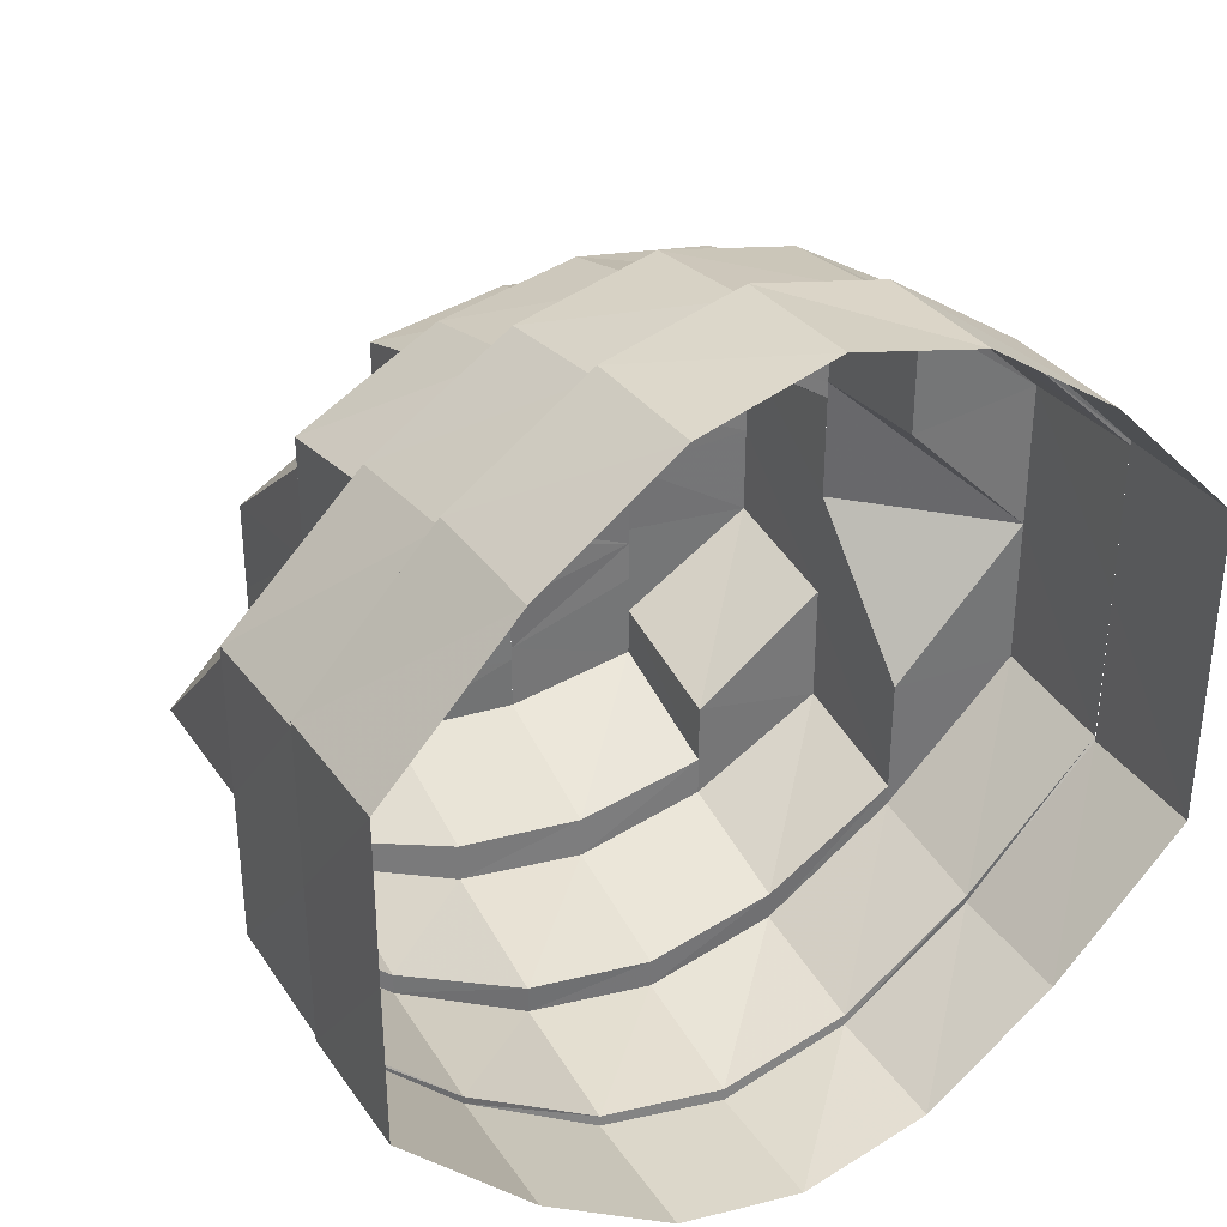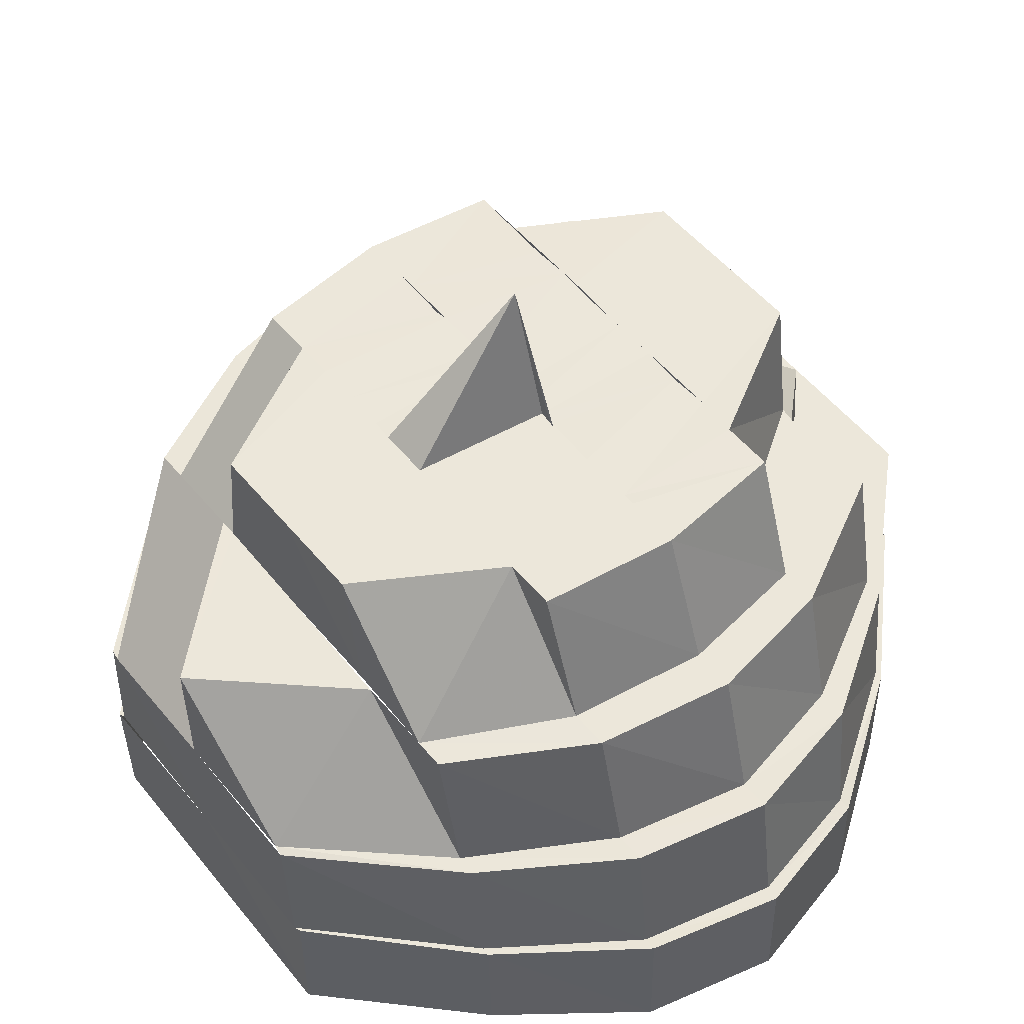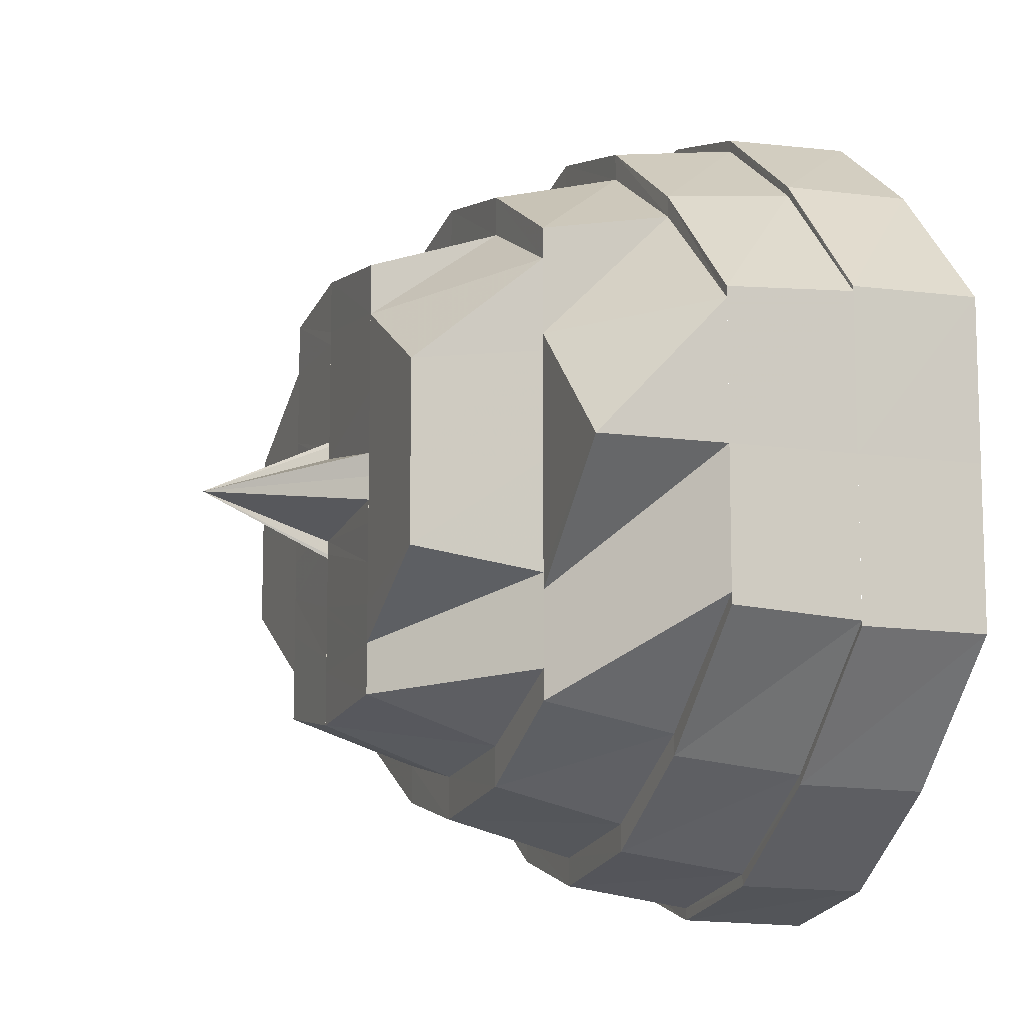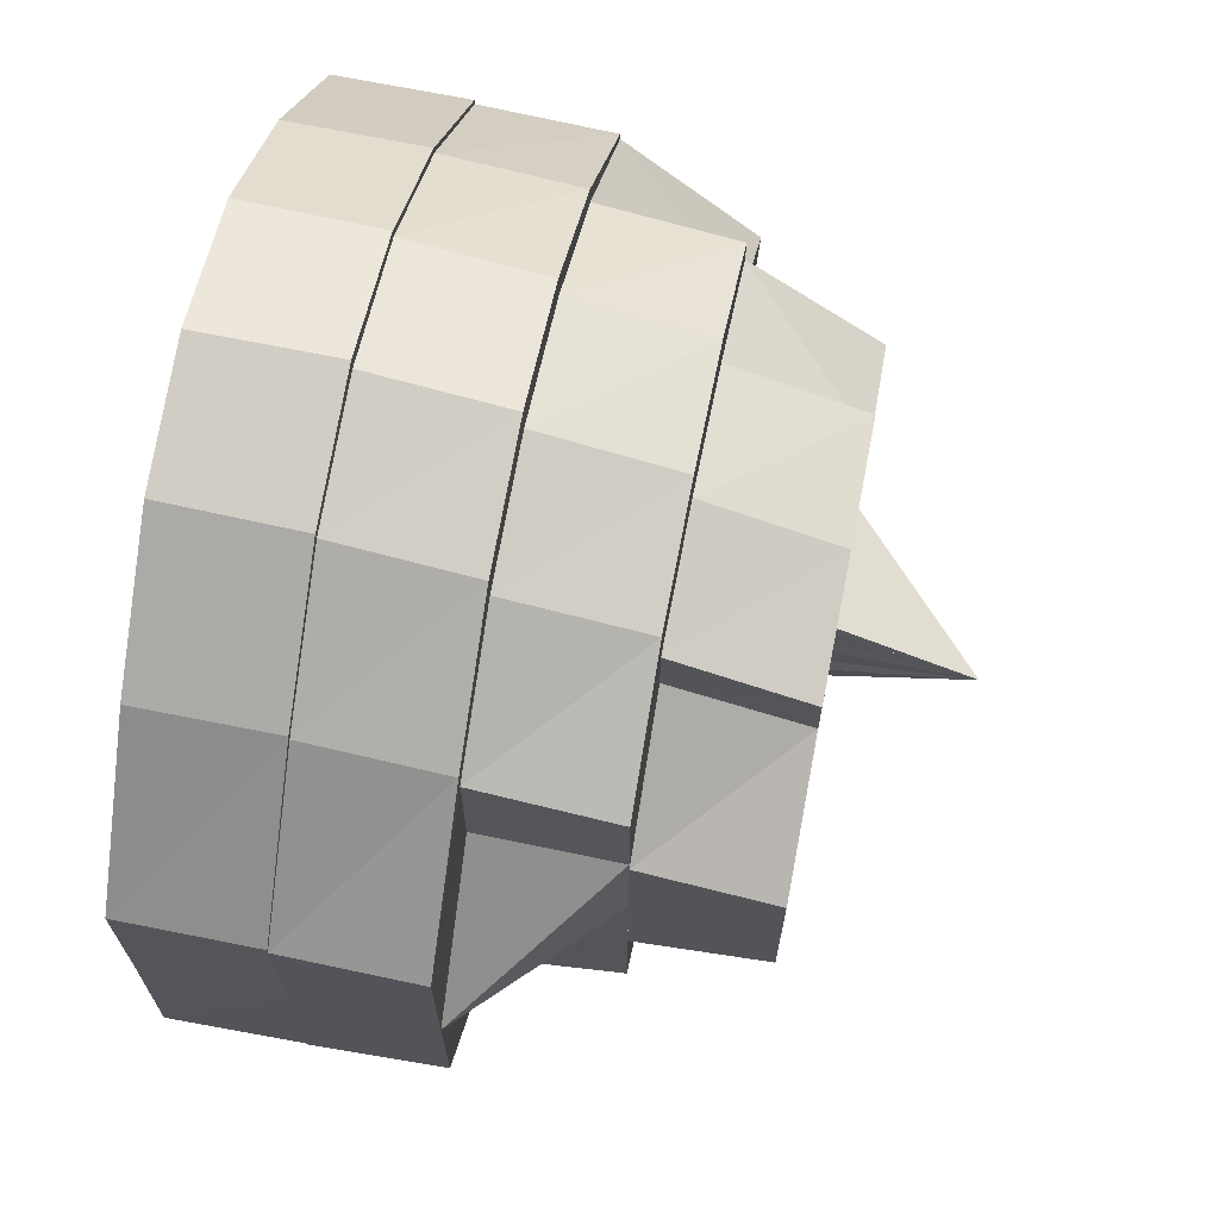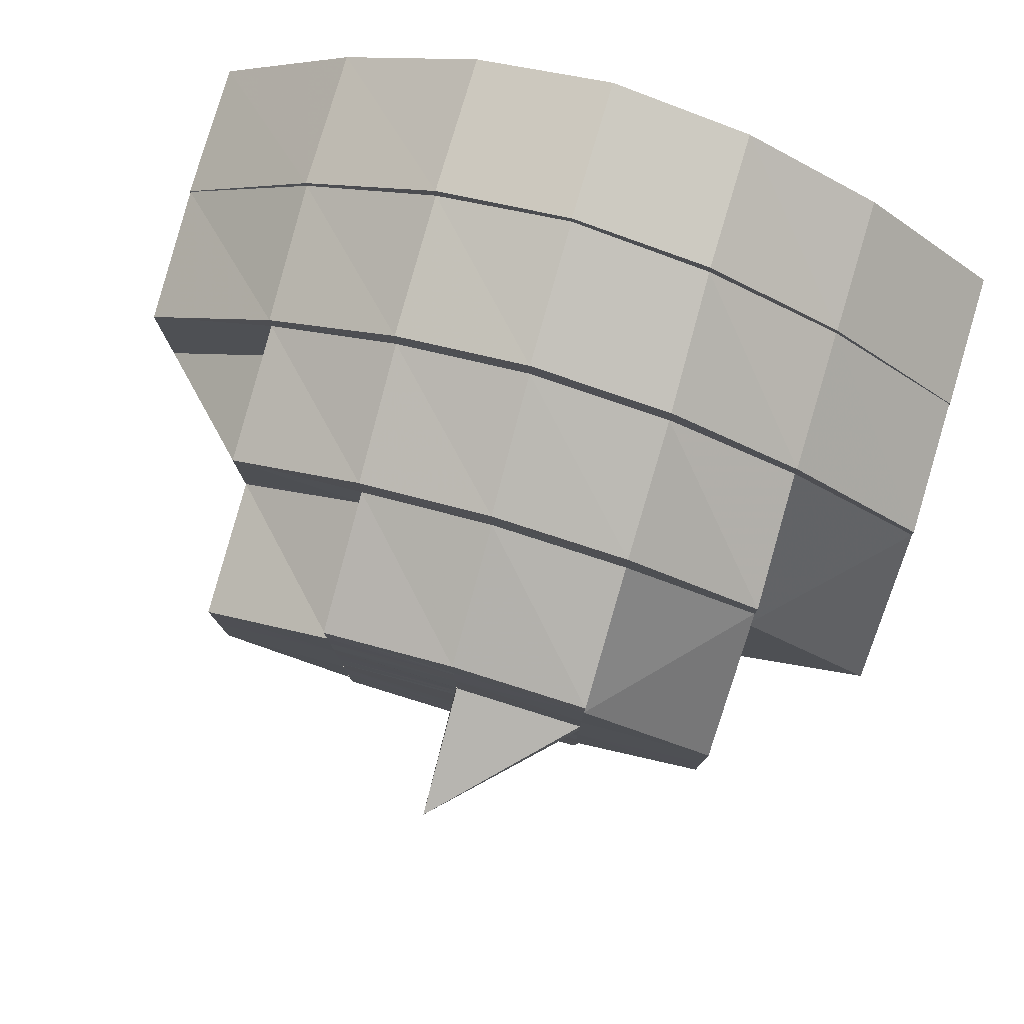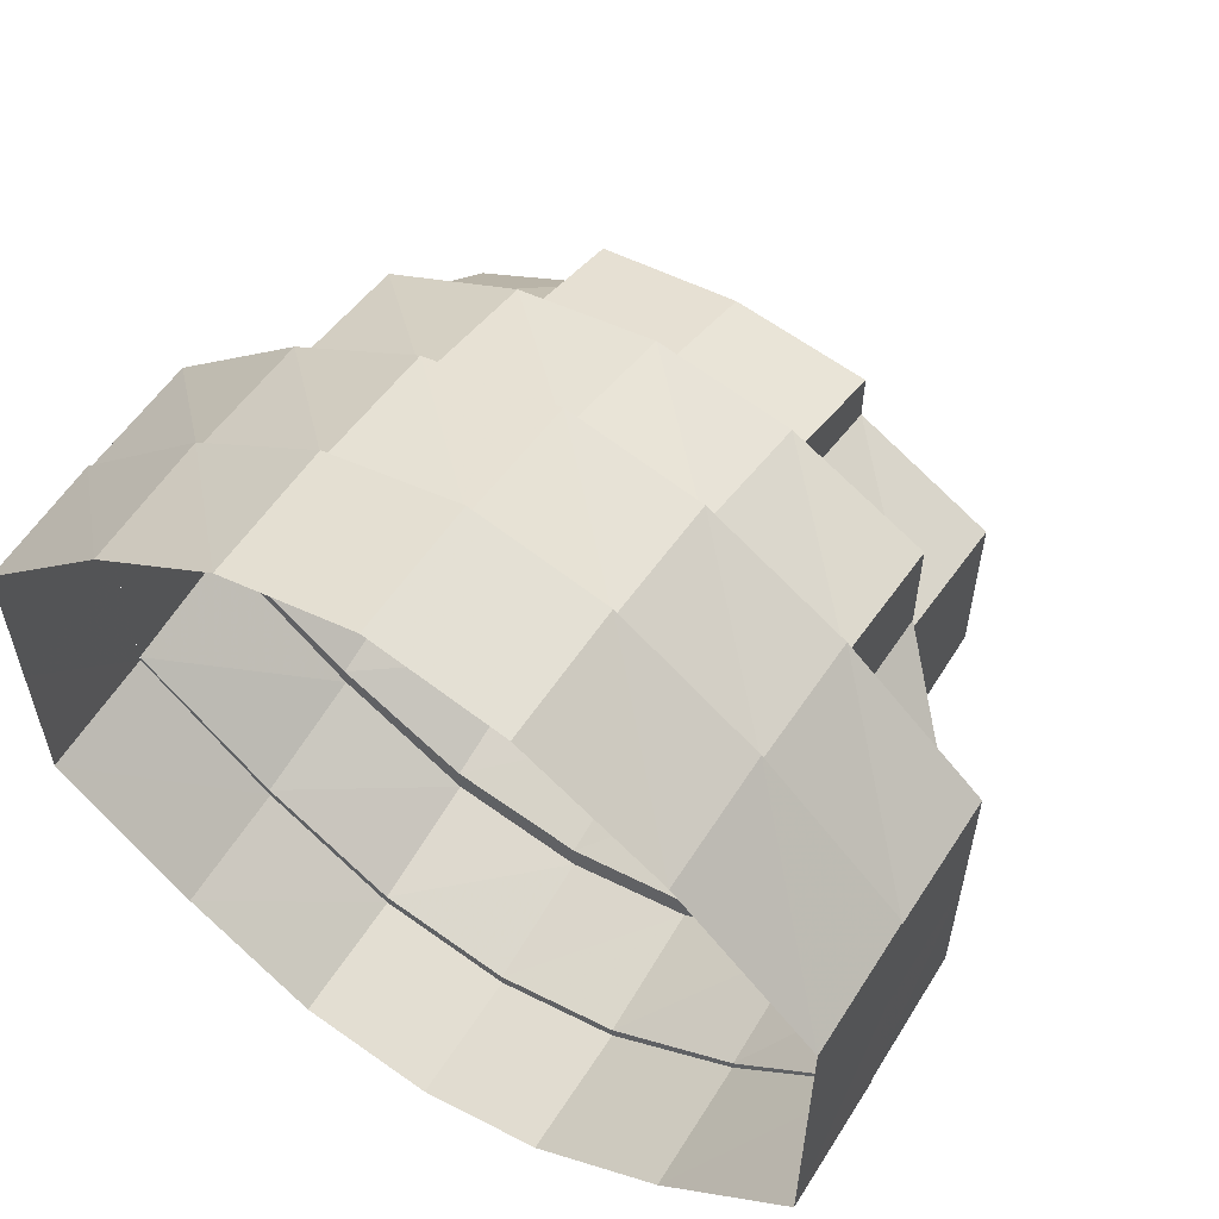
<metadata>
{"format":"obj","ext":"obj","renderer":"f3d","projection":"perspective","resolution":1024,"background":"white","views":[{"elev":35.2,"azim":-30.1,"up":"+Z"},{"elev":53.0,"azim":-38.1,"up":"+Y"},{"elev":-10.5,"azim":-110.5,"up":"+Z"},{"elev":68.4,"azim":101.0,"up":"+Z"},{"elev":79.7,"azim":-163.9,"up":"+Z"},{"elev":58.6,"azim":32.5,"up":"+Z"}]}
</metadata>
<code>
o 1141
v 2175 1876 7.487
v 2175 1876 7.484
v 2175 1876 7.487
v 2175 1876 7.483
v 2175 1876 7.486
v 2175 1876 7.484
v 2175 1876 7.483
v 2175 1876 7.477
v 2175 1876 7.477
v 2175 1876 7.476
v 2175 1876 7.467
v 2175 1876 7.476
v 2175 1876 7.484
v 2175 1876 7.484
v 2175 1876 7.466
v 2175 1876 7.477
v 2175 1876 7.477
v 2175 1876 7.484
v 2175 1876 7.477
v 2175 1876 7.467
v 2175 1876 7.487
v 2175 1876 7.484
v 2175 1876 7.477
v 2175 1876 7.467
v 2175 1876 7.467
v 2175 1876 7.467
v 2175 1876 7.455
v 2175 1876 7.455
v 2175 1876 7.442
v 2175 1876 7.442
v 2175 1876 7.433
v 2175 1876 7.443
v 2175 1876 7.432
v 2175 1876 7.442
v 2175 1876 7.426
v 2175 1876 7.432
v 2175 1876 7.432
v 2175 1876 7.425
v 2175 1876 7.423
v 2175 1876 7.425
v 2175 1876 7.425
v 2175 1876 7.422
v 2175 1876 7.426
v 2175 1876 7.422
v 2175 1876 7.422
v 2175 1876 7.425
v 2175 1876 7.433
v 2175 1876 7.425
v 2175 1876 7.425
v 2175 1876 7.432
v 2175 1876 7.443
v 2175 1876 7.432
v 2175 1876 7.432
v 2175 1876 7.442
v 2175 1876 7.442
v 2175 1876 7.442
v 2175 1876 7.455
v 2175 1876 7.455
v 2175 1876 7.467
v 2175 1876 7.466
v 2175 1876 7.466
v 2175 1876 7.466
v 2175 1876 7.474
v 2175 1876 7.465
v 2175 1876 7.475
v 2175 1876 7.466
v 2175 1876 7.455
v 2175 1876 7.482
v 2175 1876 7.476
v 2175 1876 7.477
v 2175 1876 7.467
v 2175 1876 7.484
v 2175 1876 7.483
v 2175 1876 7.484
v 2175 1876 7.482
v 2175 1876 7.486
v 2175 1876 7.487
v 2175 1876 7.475
v 2175 1876 7.483
v 2175 1876 7.484
v 2175 1876 7.466
v 2175 1876 7.476
v 2175 1876 7.477
v 2175 1876 7.467
v 2175 1876 7.466
v 2175 1876 7.455
v 2175 1876 7.466
v 2175 1876 7.466
v 2175 1876 7.476
v 2175 1876 7.483
v 2175 1876 7.475
v 2175 1876 7.443
v 2175 1876 7.443
v 2175 1876 7.435
v 2175 1876 7.444
v 2175 1876 7.434
v 2175 1876 7.443
v 2175 1876 7.445
v 2175 1876 7.455
v 2175 1876 7.427
v 2175 1876 7.433
v 2175 1876 7.432
v 2175 1876 7.442
v 2175 1876 7.425
v 2175 1876 7.426
v 2175 1876 7.425
v 2175 1876 7.427
v 2175 1876 7.423
v 2175 1876 7.422
v 2175 1876 7.434
v 2175 1876 7.426
v 2175 1876 7.425
v 2175 1876 7.443
v 2175 1876 7.433
v 2175 1876 7.432
v 2175 1876 7.443
v 2175 1876 7.442
v 2175 1876 7.455
v 2175 1876 7.464
v 2175 1876 7.455
v 2175 1876 7.465
v 2175 1876 7.455
v 2175 1876 7.474
v 2175 1876 7.472
v 2175 1876 7.474
v 2175 1876 7.47
v 2175 1876 7.444
v 2175 1876 7.443
v 2175 1876 7.434
v 2175 1876 7.445
v 2175 1876 7.435
v 2175 1876 7.427
v 2175 1876 7.437
v 2175 1876 7.435
v 2175 1876 7.429
v 2175 1876 7.446
v 2175 1876 7.439
v 2175 1876 7.425
v 2175 1876 7.429
v 2175 1876 7.432
v 2175 1876 7.439
v 2175 1876 7.427
v 2175 1876 7.427
v 2175 1876 7.425
v 2175 1876 7.423
v 2175 1876 7.426
v 2175 1876 7.433
v 2175 1876 7.427
v 2175 1876 7.443
v 2175 1876 7.434
v 2175 1876 7.429
v 2175 1876 7.426
v 2175 1876 7.427
v 2175 1876 7.435
v 2175 1876 7.429
v 2175 1876 7.433
v 2175 1876 7.434
v 2175 1876 7.443
v 2175 1876 7.443
v 2175 1876 7.435
v 2175 1876 7.432
v 2175 1876 7.437
v 2175 1876 7.432
v 2175 1876 7.434
v 2175 1876 7.443
v 2175 1876 7.43
v 2175 1876 7.435
v 2175 1876 7.433
v 2175 1876 7.435
v 2175 1876 7.438
v 2175 1876 7.435
v 2175 1876 7.432
v 2175 1876 7.437
v 2175 1876 7.442
v 2175 1876 7.448
v 2175 1876 7.435
v 2175 1876 7.438
v 2175 1876 7.449
v 2175 1876 7.446
v 2175 1876 7.439
v 2175 1876 7.455
v 2175 1876 7.455
v 2175 1876 7.448
v 2175 1876 7.461
v 2175 1876 7.46
v 2175 1876 7.455
v 2175 1876 7.446
v 2175 1876 7.455
v 2175 1876 7.448
v 2175 1876 7.461
v 2175 1876 7.463
v 2175 1876 7.461
v 2175 1876 7.467
v 2175 1876 7.464
v 2175 1876 7.467
v 2175 1876 7.471
v 2175 1876 7.467
v 2175 1876 7.467
v 2175 1876 7.47
v 2175 1876 7.471
v 2175 1876 7.474
v 2175 1876 7.47
v 2175 1876 7.472
v 2175 1876 7.464
v 2175 1876 7.477
v 2175 1876 7.474
v 2175 1876 7.463
v 2175 1876 7.461
v 2175 1876 7.459
v 2175 1876 7.459
v 2175 1876 7.458
v 2175 1876 7.468
v 2175 1876 7.471
v 2175 1876 7.467
v 2175 1876 7.472
v 2175 1876 7.461
v 2175 1876 7.458
v 2175 1876 7.458
v 2175 1876 7.456
v 2175 1876 7.456
v 2175 1876 7.458
v 2175 1876 7.455
v 2175 1876 7.456
v 2175 1876 7.455
v 2175 1876 7.453
v 2175 1876 7.451
v 2175 1876 7.451
v 2175 1876 7.455
v 2175 1876 7.453
v 2175 1876 7.448
v 2175 1876 7.453
v 2175 1876 7.451
v 2175 1876 7.455
v 2175 1876 7.455
v 2175 1876 7.456
v 2175 1876 7.458
v 2175 1876 7.455
v 2175 1876 7.453
v 2175 1876 7.45
v 2175 1876 7.448
v 2175 1876 7.455
v 2175 1876 7.451
v 2175 1876 7.451
v 2175 1876 7.455
v 2175 1876 7.461
v 2175 1876 7.448
v 2175 1876 7.449
v 2175 1876 7.455
v 2175 1876 7.442
v 2175 1876 7.445
v 2175 1876 7.448
v 2175 1876 7.446
v 2175 1876 7.455
v 2175 1876 7.446
v 2175 1876 7.45
v 2175 1876 7.442
v 2175 1876 7.445
v 2175 1876 7.441
v 2175 1876 7.438
v 2175 1876 7.437
v 2175 1876 7.442
v 2175 1876 7.445
v 2175 1876 7.438
v 2175 1876 7.439
v 2175 1876 7.442
v 2175 1876 7.437
v 2175 1876 7.446
v 2175 1876 7.435
v 2175 1876 7.444
v 2175 1876 7.445
v 2175 1876 7.455
v 2175 1876 7.442
v 2175 1876 7.448
v 2175 1876 7.444
v 2175 1876 7.445
v 2175 1876 7.455
v 2175 1876 7.455
v 2175 1876 7.463
v 2175 1876 7.461
v 2175 1876 7.455
v 2175 1876 7.464
v 2175 1876 7.446
v 2175 1876 7.455
v 2175 1876 7.465
v 2175 1876 7.474
v 2175 1876 7.472
v 2175 1876 7.466
v 2175 1876 7.475
v 2175 1876 7.482
v 2175 1876 7.474
v 2175 1876 7.48
v 2175 1876 7.484
v 2175 1876 7.48
v 2175 1876 7.477
v 2175 1876 7.47
v 2175 1876 7.482
v 2175 1876 7.482
v 2175 1876 7.484
v 2175 1876 7.486
v 2175 1876 7.483
v 2175 1876 7.482
v 2175 1876 7.474
v 2175 1876 7.48
v 2175 1876 7.476
v 2175 1876 7.482
v 2175 1876 7.466
v 2175 1876 7.475
v 2175 1876 7.48
v 2175 1876 7.474
v 2175 1876 7.475
v 2175 1876 7.466
v 2175 1876 7.455
v 2175 1876 7.465
v 2175 1876 7.477
v 2175 1876 7.472
v 2175 1876 7.465
v 2175 1876 7.464
v 2175 1876 7.477
v 2175 1876 7.479
v 2175 1876 7.474
v 2175 1876 7.476
v 2175 1876 7.467
v 2175 1876 7.471
v 2175 1876 7.461
v 2175 1876 7.46
v 2175 1876 7.474
v 2175 1876 7.471
v 2175 1876 7.467
v 2175 1876 7.474
v 2175 1876 7.471
v 2175 1876 7.467
v 2175 1876 7.474
v 2175 1876 7.471
v 2175 1876 7.459
v 2175 1876 7.459
v 2175 1876 7.455
v 2175 1876 7.459
v 2175 1876 7.459
v 2175 1876 7.458
v 2175 1876 7.45
v 2175 1876 7.45
v 2175 1876 7.451
v 2175 1876 7.45
v 2175 1876 7.45
f 1 2 3
f 4 3 5
f 5 6 7
f 2 8 6
f 7 9 10
f 8 11 9
f 12 13 4
f 14 1 13
f 15 16 12
f 17 14 16
f 18 8 19
f 19 11 20
f 21 2 18
f 22 1 21
f 23 14 22
f 24 17 23
f 25 17 26
f 27 25 26
f 28 25 27
f 29 28 27
f 30 28 29
f 31 29 32
f 33 30 34
f 35 36 31
f 37 30 36
f 38 37 33
f 39 40 35
f 41 37 40
f 42 41 38
f 43 44 39
f 45 41 44
f 46 45 42
f 47 48 43
f 49 45 48
f 50 49 46
f 51 52 47
f 53 49 52
f 54 53 50
f 55 53 56
f 57 55 56
f 58 55 57
f 59 58 57
f 11 58 59
f 10 59 60
f 61 57 62
f 63 62 64
f 65 61 66
f 66 57 67
f 68 69 65
f 70 71 69
f 72 73 68
f 74 70 73
f 75 76 72
f 77 74 76
f 78 79 75
f 80 77 79
f 81 82 78
f 83 80 82
f 84 83 85
f 86 85 87
f 88 89 87
f 27 85 86
f 89 90 91
f 92 27 86
f 93 27 92
f 94 92 95
f 96 93 97
f 98 86 99
f 100 101 96
f 102 103 101
f 104 105 100
f 106 102 105
f 107 108 104
f 109 106 108
f 110 111 107
f 112 109 111
f 113 114 110
f 115 112 114
f 67 116 113
f 117 115 116
f 57 116 118
f 119 118 120
f 121 122 119
f 123 121 124
f 125 124 126
f 118 127 120
f 122 128 127
f 128 129 127
f 120 127 130
f 127 131 130
f 129 132 131
f 130 131 133
f 134 135 133
f 136 133 137
f 132 138 139
f 133 139 140
f 133 140 141
f 139 142 140
f 138 143 142
f 139 144 142
f 145 146 144
f 146 147 148
f 147 149 150
f 142 148 151
f 152 145 153
f 154 153 155
f 156 152 157
f 158 156 159
f 151 150 160
f 161 160 162
f 151 160 163
f 164 165 160
f 143 164 151
f 166 151 163
f 142 151 166
f 140 142 166
f 140 166 167
f 166 163 168
f 167 166 168
f 169 168 170
f 168 163 171
f 172 173 171
f 141 167 174
f 175 141 174
f 174 176 177
f 175 174 178
f 179 180 175
f 181 175 178
f 182 183 181
f 184 182 185
f 185 186 181
f 120 187 186
f 188 187 189
f 190 120 188
f 191 120 192
f 193 191 190
f 194 192 185
f 195 184 194
f 196 195 197
f 197 198 194
f 199 191 198
f 199 119 191
f 200 199 193
f 201 202 200
f 203 204 199
f 205 203 206
f 197 194 207
f 207 194 208
f 207 208 209
f 210 208 211
f 212 213 197
f 214 212 207
f 215 213 212
f 214 215 212
f 216 214 207
f 216 207 217
f 208 218 217
f 219 216 217
f 211 218 220
f 219 221 222
f 218 181 223
f 220 181 224
f 225 226 222
f 181 227 228
f 224 227 229
f 227 230 231
f 229 230 232
f 233 225 234
f 235 233 234
f 236 235 237
f 232 238 237
f 239 240 232
f 238 241 234
f 241 219 234
f 242 243 238
f 240 243 242
f 244 245 241
f 246 244 247
f 247 248 241
f 249 246 250
f 250 251 247
f 252 253 251
f 254 250 240
f 254 240 255
f 256 250 254
f 257 256 254
f 258 256 257
f 258 259 256
f 260 259 258
f 230 254 242
f 230 261 254
f 262 261 230
f 262 263 261
f 263 260 261
f 263 168 260
f 168 171 260
f 260 171 259
f 171 264 259
f 259 264 265
f 171 266 264
f 264 267 265
f 268 269 266
f 270 271 267
f 272 267 273
f 266 274 275
f 274 86 275
f 273 276 277
f 277 278 279
f 276 278 248
f 280 281 276
f 282 280 283
f 86 284 280
f 280 284 281
f 284 285 281
f 284 91 285
f 281 285 286
f 287 288 284
f 288 289 285
f 290 291 286
f 289 292 293
f 286 293 294
f 286 294 295
f 293 296 294
f 292 297 296
f 293 298 296
f 299 300 298
f 90 299 301
f 302 301 303
f 300 304 305
f 304 306 307
f 296 305 308
f 308 307 309
f 297 310 308
f 310 311 309
f 311 312 313
f 314 309 315
f 315 316 317
f 308 309 318
f 296 308 319
f 319 308 318
f 294 296 319
f 294 319 320
f 295 294 320
f 319 318 321
f 320 319 321
f 321 318 206
f 295 320 322
f 321 206 215
f 323 321 215
f 324 295 322
f 278 295 324
f 324 322 325
f 241 324 325
f 326 321 327
f 327 215 328
f 215 329 330
f 331 332 333
f 334 335 336
f 236 335 336
f 337 338 336
f 337 339 336
f 340 226 336
f 340 341 336
f 342 343 336
f 344 343 336

</code>
